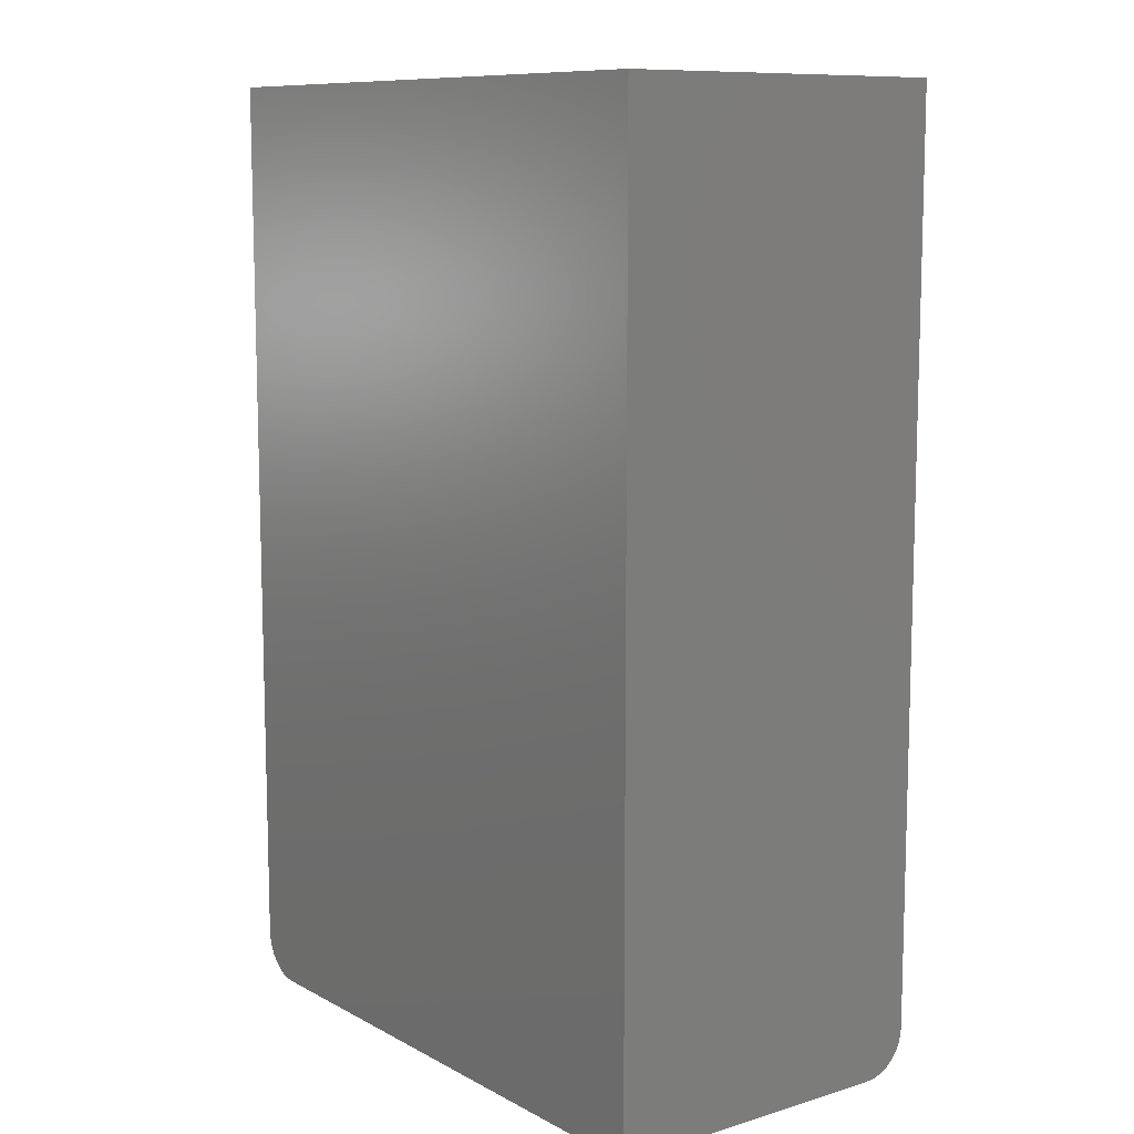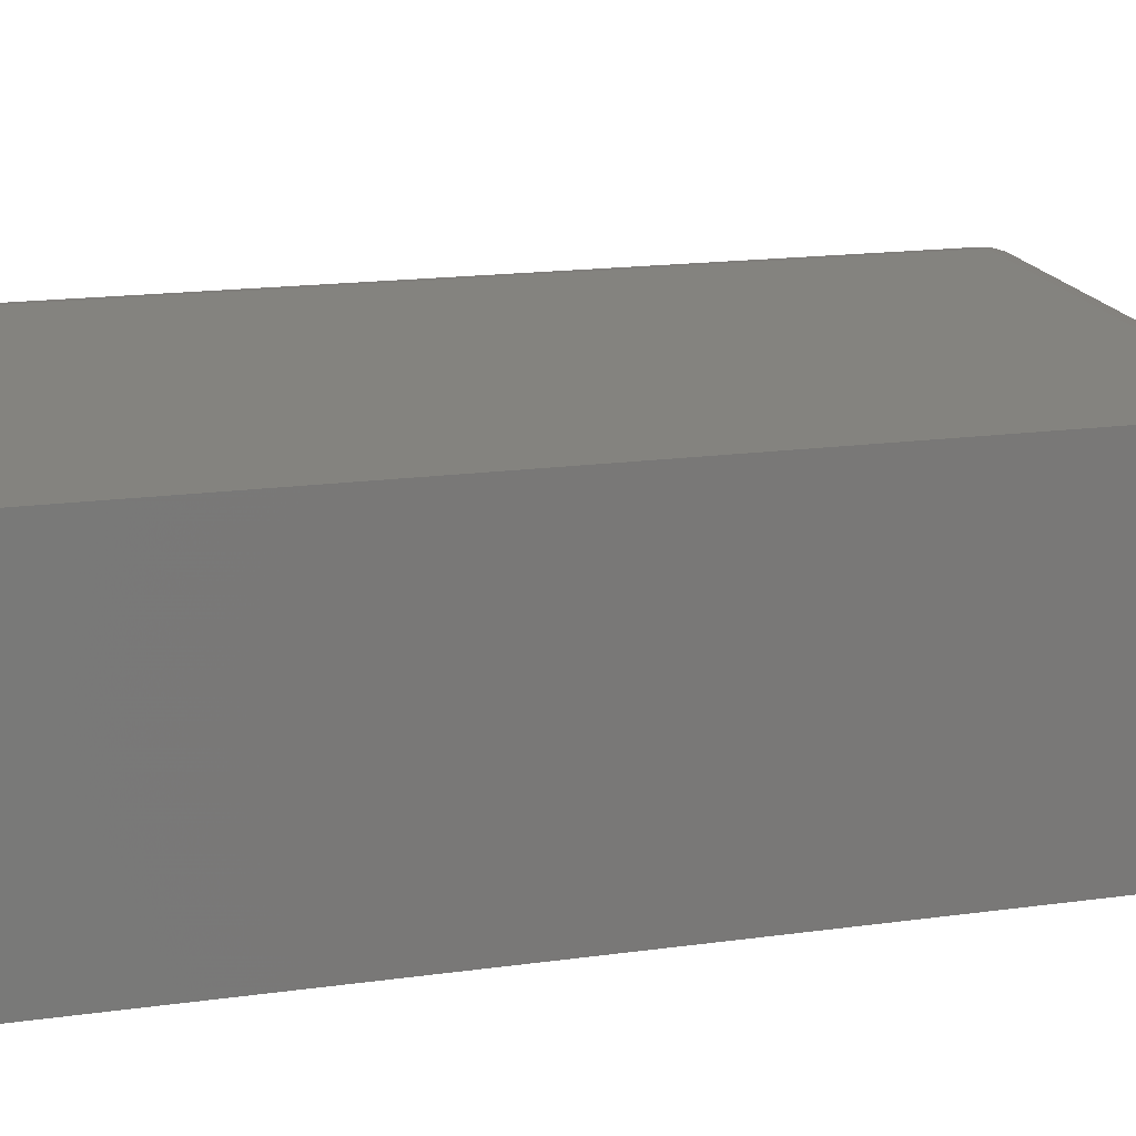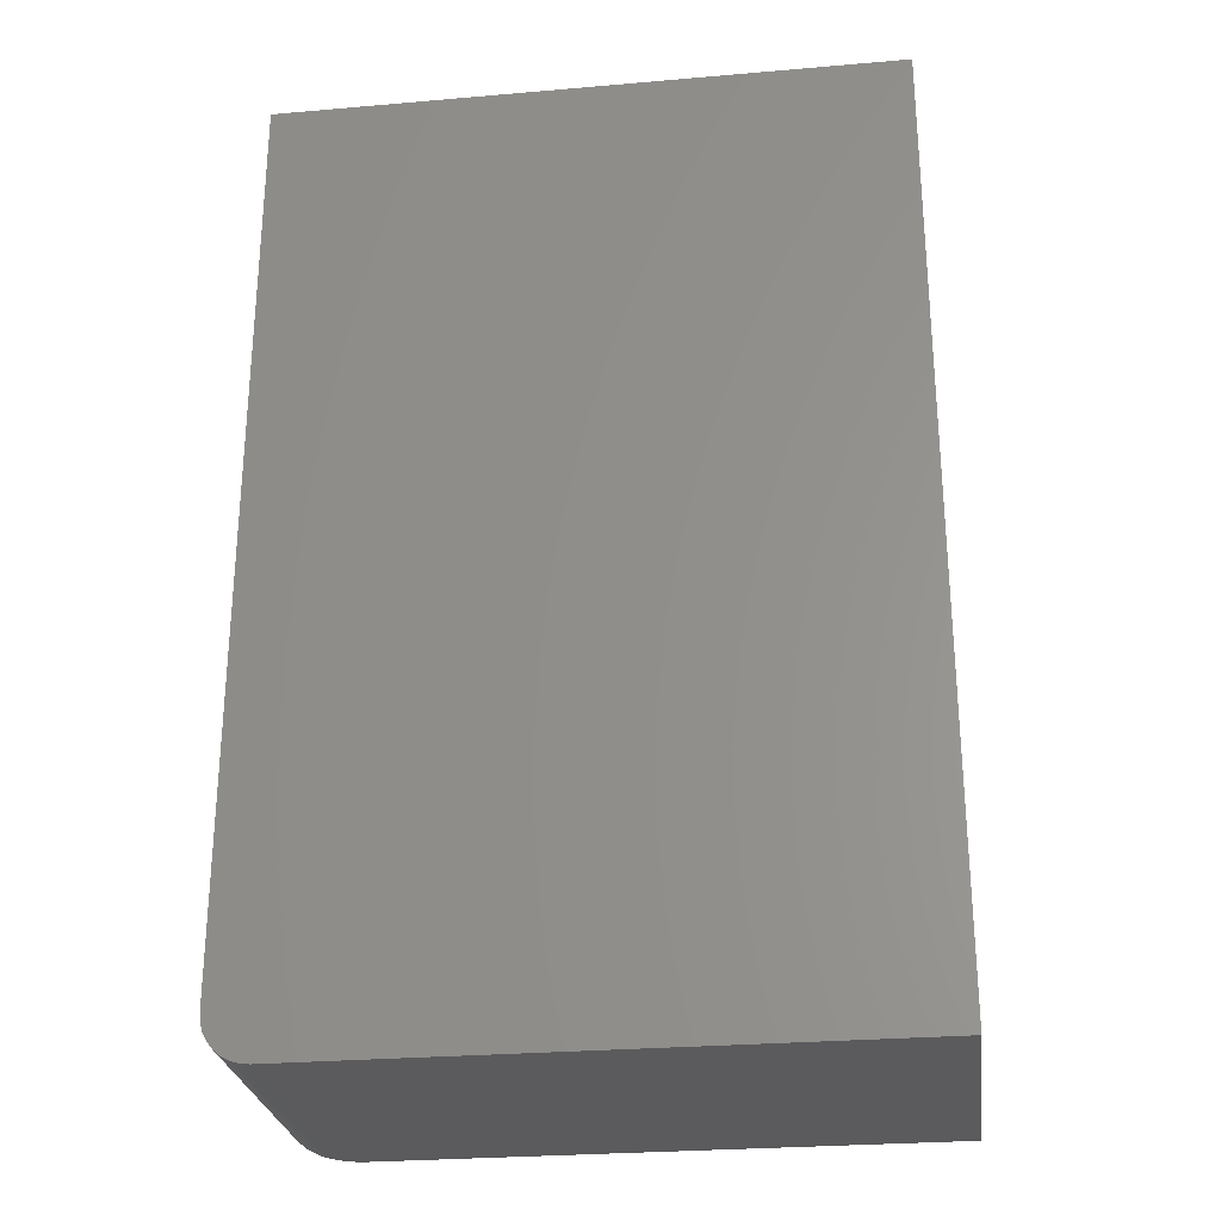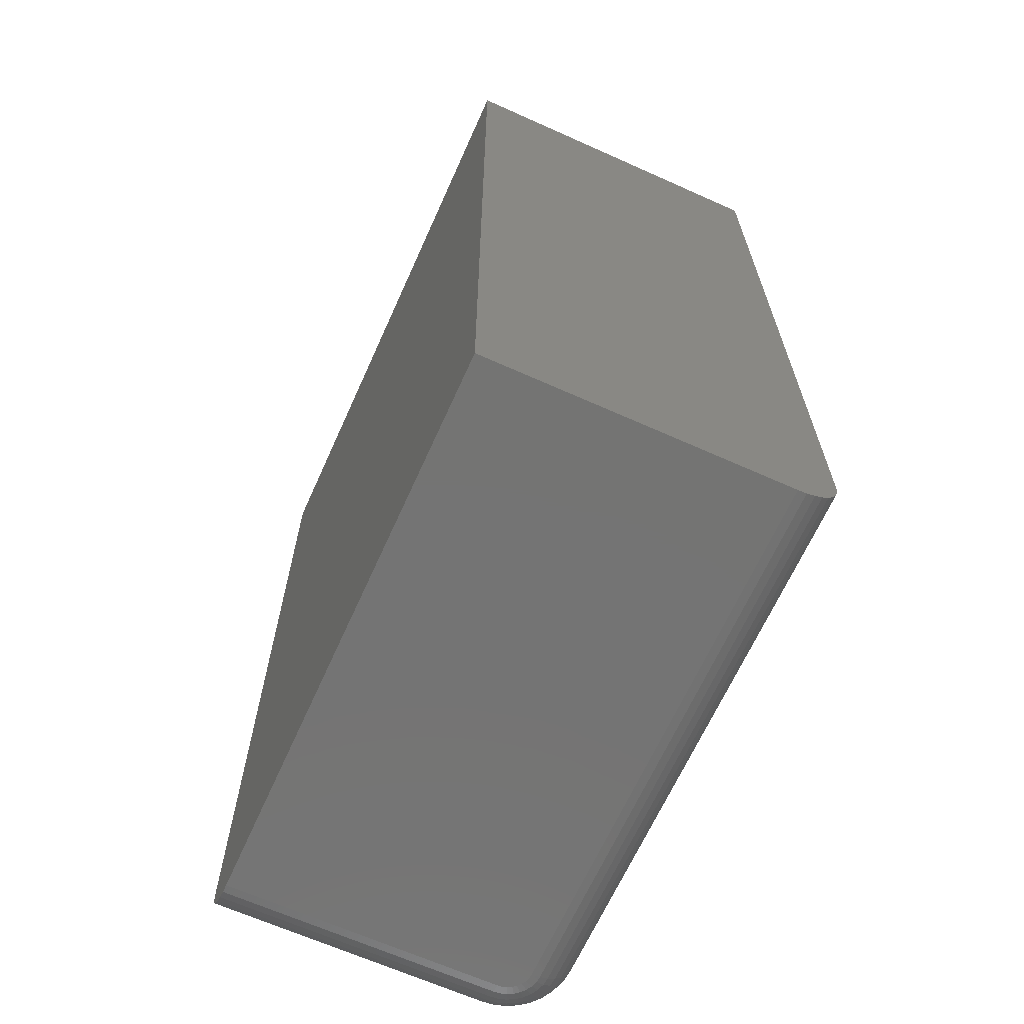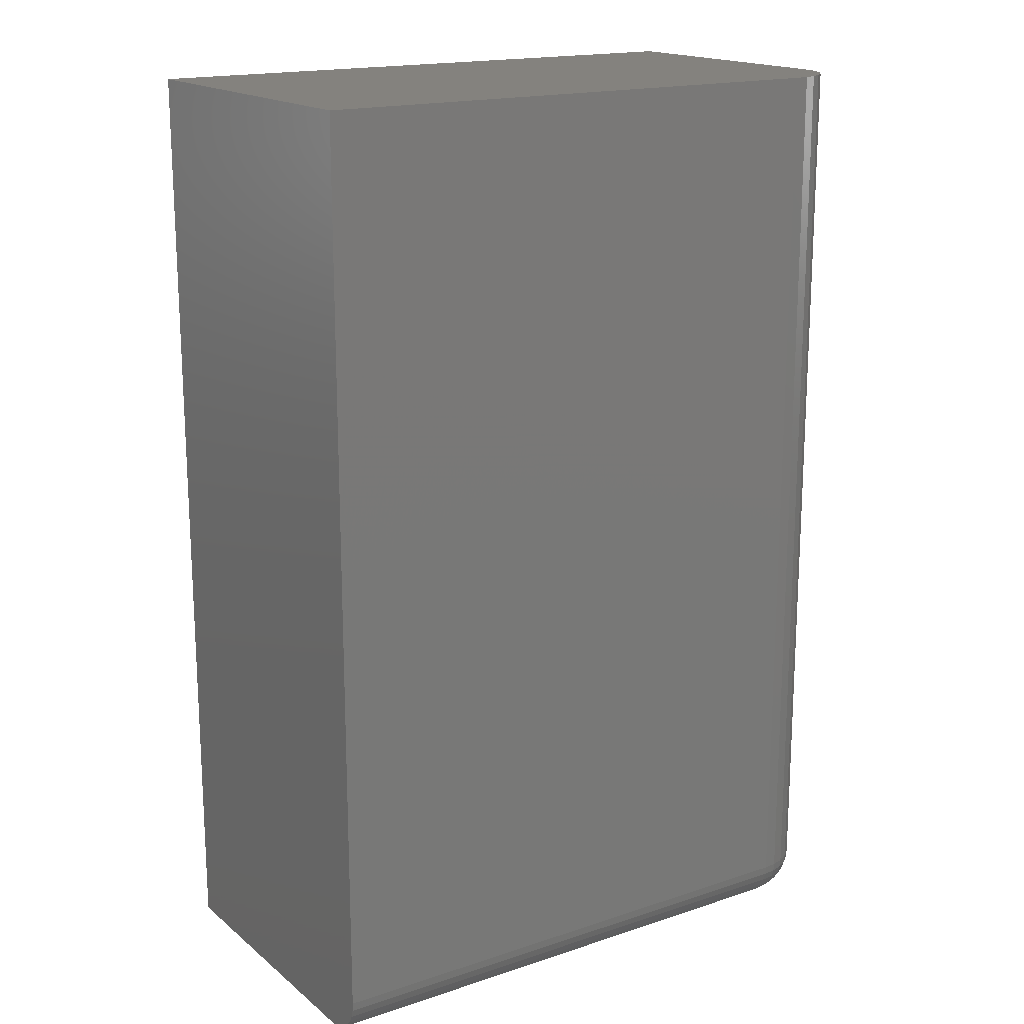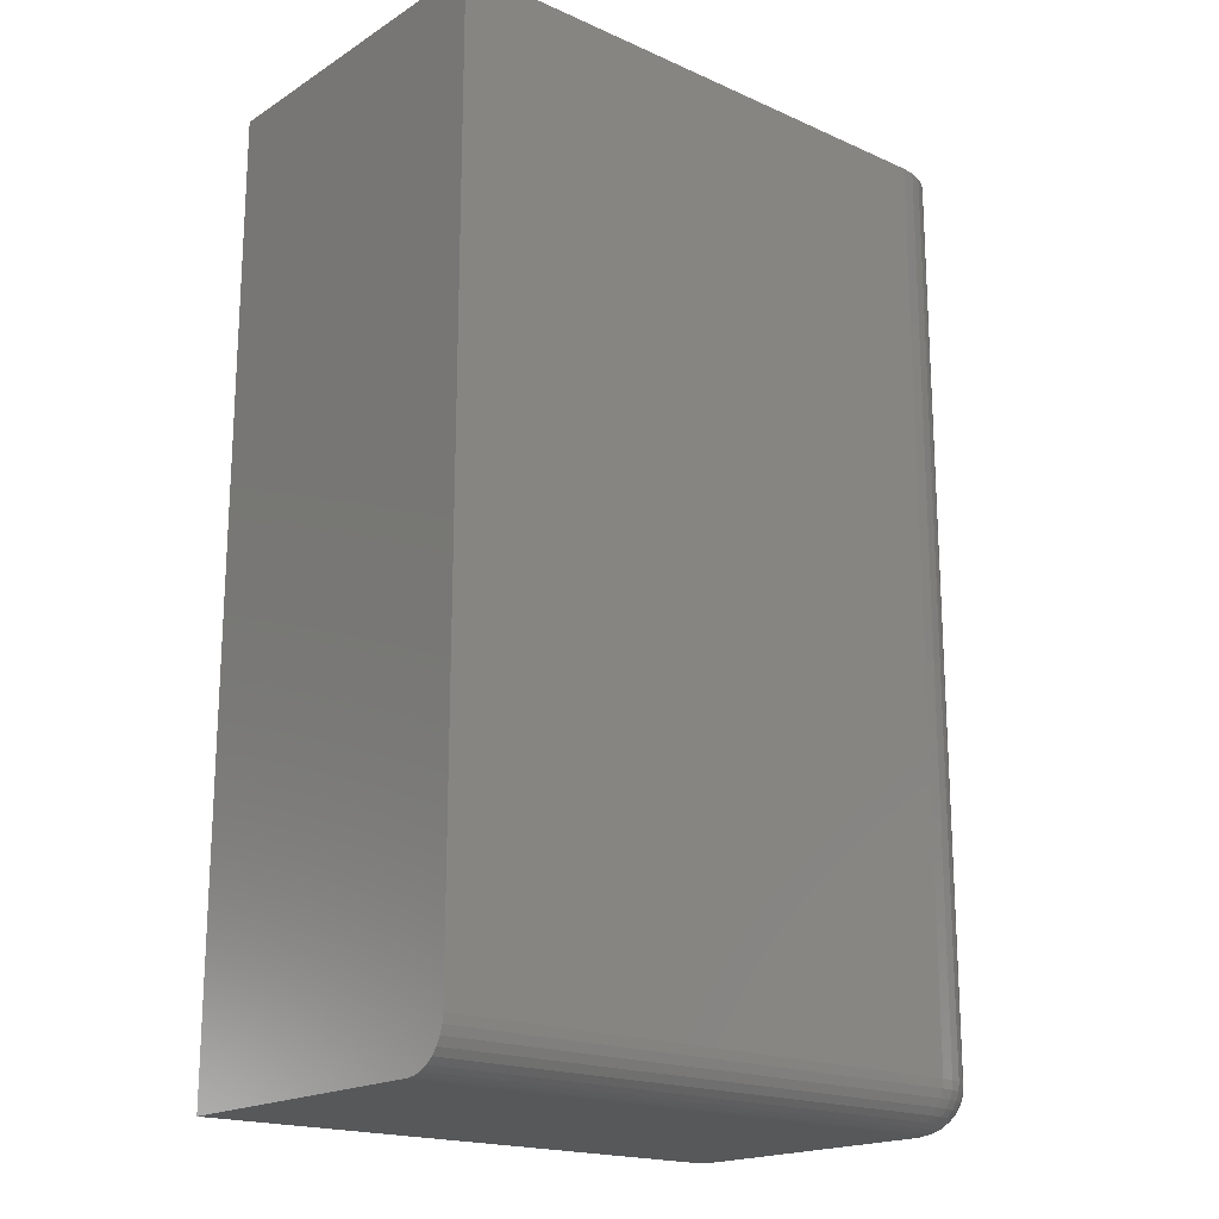
<metadata>
{"format":"stl","ext":"stl","renderer":"f3d","projection":"perspective","resolution":1024,"background":"white","views":[{"elev":10.1,"azim":-127.3,"up":"+Y"},{"elev":18.1,"azim":-104.7,"up":"+Z"},{"elev":-27.2,"azim":-172.4,"up":"+Y"},{"elev":-66.2,"azim":-114.2,"up":"+Y"},{"elev":17.3,"azim":-33.4,"up":"+Y"},{"elev":-18.7,"azim":-40.3,"up":"+Y"}]}
</metadata>
<code>
# stl→obj: 112 verts, 220 faces
v 0.4868 -0.6797 -0.1094
v 0.4868 0.75 -0.1094
v 0.4847 -0.6797 -0.08804
v 0.4847 0.75 -0.08804
v 0.4784 -0.6797 -0.06752
v 0.4784 0.75 -0.06752
v 0.4683 -0.6797 -0.04861
v 0.4683 0.75 -0.04861
v 0.4547 -0.6797 -0.03204
v 0.4547 0.75 -0.03204
v 0.4382 -0.6797 -0.01843
v 0.4382 0.75 -0.01843
v 0.4192 -0.6797 -0.008326
v 0.4192 0.75 -0.008326
v 0.3987 -0.6797 -0.002102
v 0.3987 0.75 -0.002102
v 0.3774 -0.6797 0
v 0.3774 0.75 0
v -0.4922 -0.6797 0
v -0.4922 0.75 0
v 0.4868 -0.6797 -0.5469
v 0.4868 0.75 -0.5469
v 0.4157 -0.75 -0.1018
v 0.4135 -0.75 -0.09443
v 0.4164 -0.75 -0.1094
v 0.4164 -0.75 -0.5469
v 0.4099 -0.75 -0.08767
v 0.405 -0.75 -0.08175
v 0.3991 -0.75 -0.0769
v 0.3923 -0.75 -0.07329
v 0.385 -0.75 -0.07106
v 0.3774 -0.75 -0.07031
v -0.4922 -0.75 -0.07031
v -0.4922 -0.75 -0.5469
v 0.4302 -0.7486 -0.5469
v 0.4854 -0.6934 -0.5469
v 0.4814 -0.7066 -0.5469
v 0.4749 -0.7188 -0.5469
v 0.4662 -0.7294 -0.5469
v 0.4555 -0.7382 -0.5469
v 0.4434 -0.7446 -0.5469
v -0.4922 0.75 -0.5469
v -0.4922 -0.7486 -0.0566
v -0.4922 -0.7446 -0.04341
v -0.4922 -0.7382 -0.03125
v -0.4922 -0.7294 -0.02059
v -0.4922 -0.7188 -0.01185
v -0.4922 -0.7066 -0.005352
v -0.4922 -0.6934 -0.001351
v 0.3774 -0.7486 -0.0566
v 0.3774 -0.7446 -0.04341
v 0.3774 -0.7382 -0.03125
v 0.3774 -0.7294 -0.02059
v 0.3774 -0.7188 -0.01185
v 0.3774 -0.7066 -0.005352
v 0.3774 -0.6934 -0.001351
v 0.4302 -0.7486 -0.1094
v 0.4434 -0.7446 -0.1094
v 0.4555 -0.7382 -0.1094
v 0.4662 -0.7294 -0.1094
v 0.4749 -0.7188 -0.1094
v 0.4814 -0.7066 -0.1094
v 0.4854 -0.6934 -0.1094
v 0.4833 -0.6934 -0.0883
v 0.4794 -0.7066 -0.08908
v 0.473 -0.7188 -0.09035
v 0.4645 -0.7294 -0.09205
v 0.454 -0.7382 -0.09413
v 0.4421 -0.7446 -0.0965
v 0.4292 -0.7486 -0.09908
v 0.3985 -0.6934 -0.003427
v 0.3977 -0.7066 -0.007351
v 0.3964 -0.7188 -0.01372
v 0.3947 -0.7294 -0.0223
v 0.3926 -0.7382 -0.03275
v 0.3903 -0.7446 -0.04467
v 0.3877 -0.7486 -0.05761
v 0.4187 -0.6934 -0.009574
v 0.4172 -0.7066 -0.01327
v 0.4147 -0.7188 -0.01927
v 0.4114 -0.7294 -0.02735
v 0.4073 -0.7382 -0.0372
v 0.4026 -0.7446 -0.04843
v 0.3976 -0.7486 -0.06061
v 0.4374 -0.6934 -0.01956
v 0.4352 -0.7066 -0.02288
v 0.4316 -0.7188 -0.02829
v 0.4267 -0.7294 -0.03556
v 0.4208 -0.7382 -0.04442
v 0.414 -0.7446 -0.05452
v 0.4067 -0.7486 -0.06549
v 0.4538 -0.6934 -0.03299
v 0.4509 -0.7066 -0.03582
v 0.4463 -0.7188 -0.04041
v 0.4402 -0.7294 -0.0466
v 0.4326 -0.7382 -0.05413
v 0.424 -0.7446 -0.06273
v 0.4147 -0.7486 -0.07205
v 0.4672 -0.6934 -0.04936
v 0.4639 -0.7066 -0.05158
v 0.4585 -0.7188 -0.05519
v 0.4512 -0.7294 -0.06005
v 0.4423 -0.7382 -0.06597
v 0.4322 -0.7446 -0.07272
v 0.4213 -0.7486 -0.08005
v 0.4772 -0.6934 -0.06804
v 0.4735 -0.7066 -0.06957
v 0.4675 -0.7188 -0.07205
v 0.4594 -0.7294 -0.0754
v 0.4496 -0.7382 -0.07948
v 0.4383 -0.7446 -0.08413
v 0.4261 -0.7486 -0.08918
f 1 2 3
f 3 2 4
f 3 4 5
f 5 4 6
f 5 6 7
f 7 6 8
f 7 8 9
f 9 8 10
f 9 10 11
f 11 10 12
f 11 12 13
f 13 12 14
f 13 14 15
f 15 14 16
f 15 16 17
f 17 16 18
f 19 17 20
f 20 17 18
f 21 22 1
f 1 22 2
f 23 24 25
f 26 25 24
f 26 24 27
f 26 27 28
f 26 28 29
f 26 29 30
f 26 30 31
f 26 31 32
f 26 32 33
f 26 33 34
f 34 35 26
f 21 36 37
f 21 37 38
f 21 38 39
f 21 39 40
f 21 40 41
f 21 41 35
f 21 35 34
f 21 34 42
f 21 42 22
f 34 33 43
f 34 43 44
f 34 44 45
f 34 45 46
f 34 46 47
f 34 47 48
f 34 48 49
f 34 49 19
f 34 19 20
f 34 20 42
f 33 32 43
f 43 32 50
f 43 50 44
f 44 50 51
f 44 51 45
f 45 51 52
f 45 52 46
f 46 52 53
f 46 53 47
f 47 53 54
f 47 54 48
f 48 54 55
f 48 55 49
f 49 55 56
f 49 56 19
f 19 56 17
f 25 26 57
f 57 26 35
f 57 35 58
f 58 35 41
f 58 41 59
f 59 41 40
f 59 40 60
f 60 40 39
f 60 39 61
f 61 39 38
f 61 38 62
f 62 38 37
f 62 37 63
f 63 37 36
f 63 36 1
f 1 36 21
f 1 3 63
f 63 3 64
f 63 64 62
f 62 64 65
f 62 65 61
f 61 65 66
f 61 66 60
f 60 66 67
f 60 67 59
f 59 67 68
f 59 68 58
f 58 68 69
f 58 69 57
f 57 69 70
f 57 70 25
f 25 70 23
f 15 17 71
f 71 17 56
f 71 56 72
f 72 56 55
f 72 55 73
f 73 55 54
f 73 54 74
f 74 54 53
f 74 53 75
f 75 53 52
f 75 52 76
f 76 52 51
f 76 51 77
f 77 51 50
f 77 50 31
f 31 50 32
f 13 15 78
f 78 15 71
f 78 71 79
f 79 71 72
f 79 72 80
f 80 72 73
f 80 73 81
f 81 73 74
f 81 74 82
f 82 74 75
f 82 75 83
f 83 75 76
f 83 76 84
f 84 76 77
f 84 77 30
f 30 77 31
f 11 13 85
f 85 13 78
f 85 78 86
f 86 78 79
f 86 79 87
f 87 79 80
f 87 80 88
f 88 80 81
f 88 81 89
f 89 81 82
f 89 82 90
f 90 82 83
f 90 83 91
f 91 83 84
f 91 84 29
f 29 84 30
f 9 11 92
f 92 11 85
f 92 85 93
f 93 85 86
f 93 86 94
f 94 86 87
f 94 87 95
f 95 87 88
f 95 88 96
f 96 88 89
f 96 89 97
f 97 89 90
f 97 90 98
f 98 90 91
f 98 91 28
f 28 91 29
f 7 9 99
f 99 9 92
f 99 92 100
f 100 92 93
f 100 93 101
f 101 93 94
f 101 94 102
f 102 94 95
f 102 95 103
f 103 95 96
f 103 96 104
f 104 96 97
f 104 97 105
f 105 97 98
f 105 98 27
f 27 98 28
f 5 7 106
f 106 7 99
f 106 99 107
f 107 99 100
f 107 100 108
f 108 100 101
f 108 101 109
f 109 101 102
f 109 102 110
f 110 102 103
f 110 103 111
f 111 103 104
f 111 104 112
f 112 104 105
f 112 105 24
f 24 105 27
f 3 5 64
f 64 5 106
f 64 106 65
f 65 106 107
f 65 107 66
f 66 107 108
f 66 108 67
f 67 108 109
f 67 109 68
f 68 109 110
f 68 110 69
f 69 110 111
f 69 111 70
f 70 111 112
f 70 112 23
f 23 112 24
f 22 4 2
f 18 16 14
f 18 14 12
f 18 12 10
f 18 10 8
f 18 8 6
f 18 6 4
f 18 4 22
f 18 22 42
f 18 42 20

</code>
